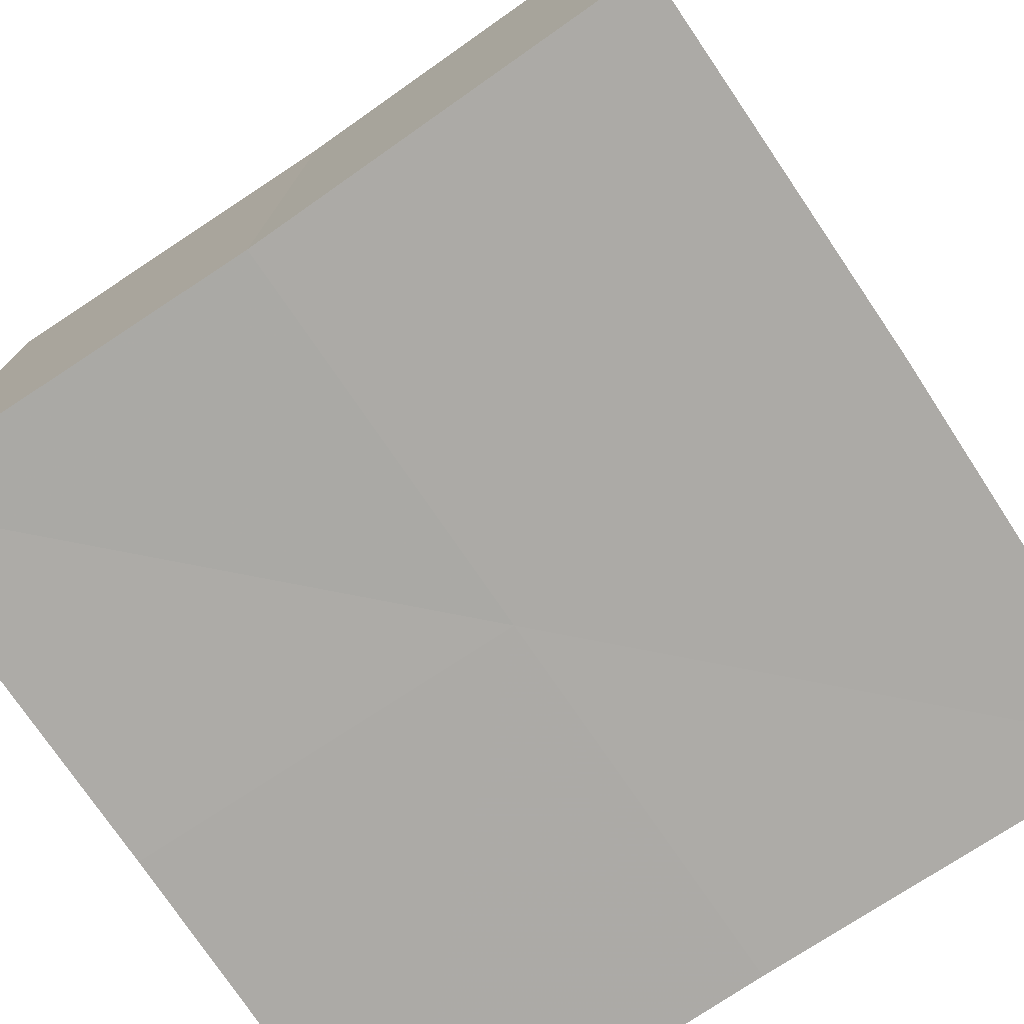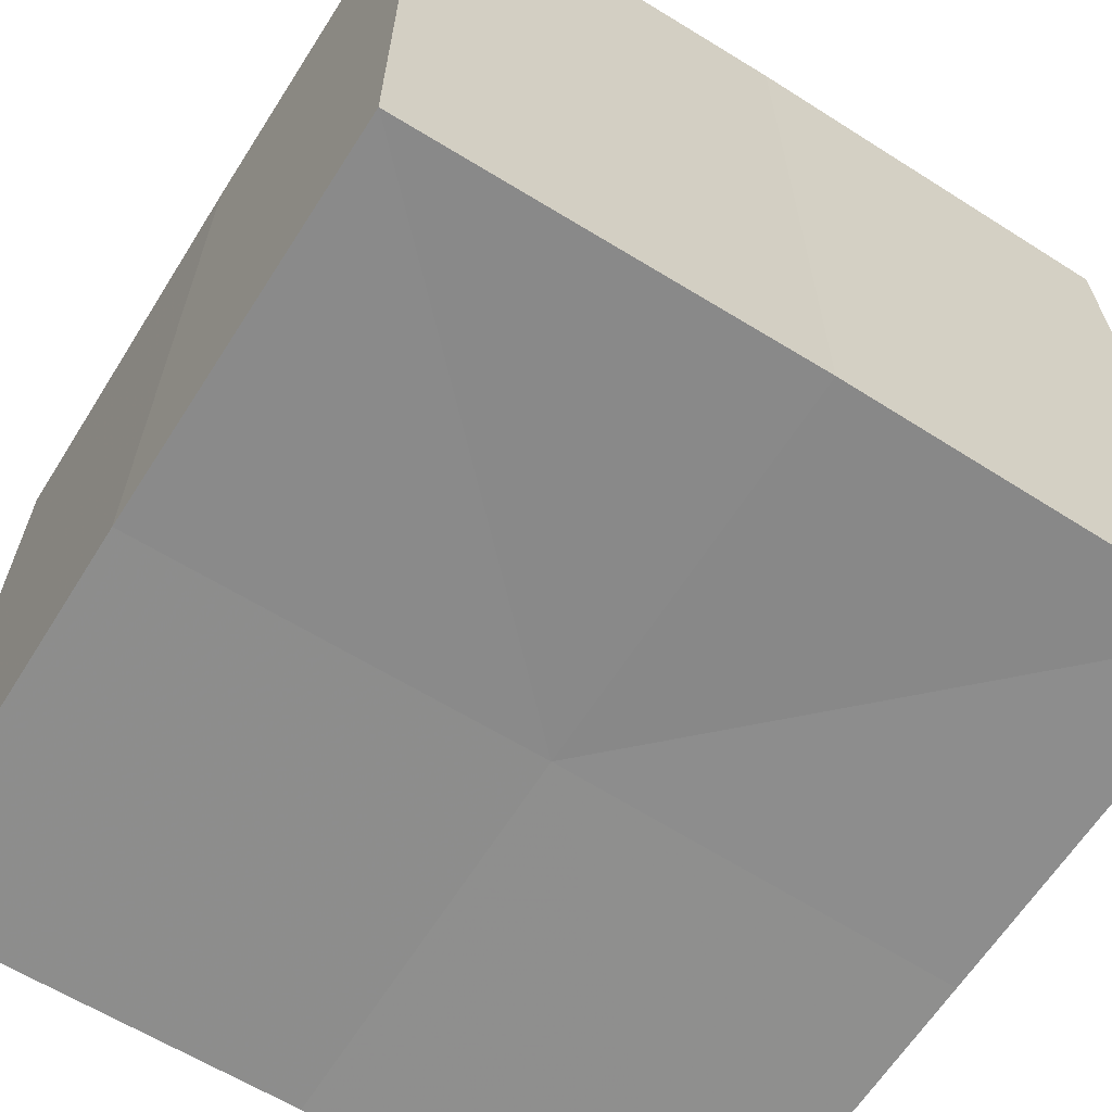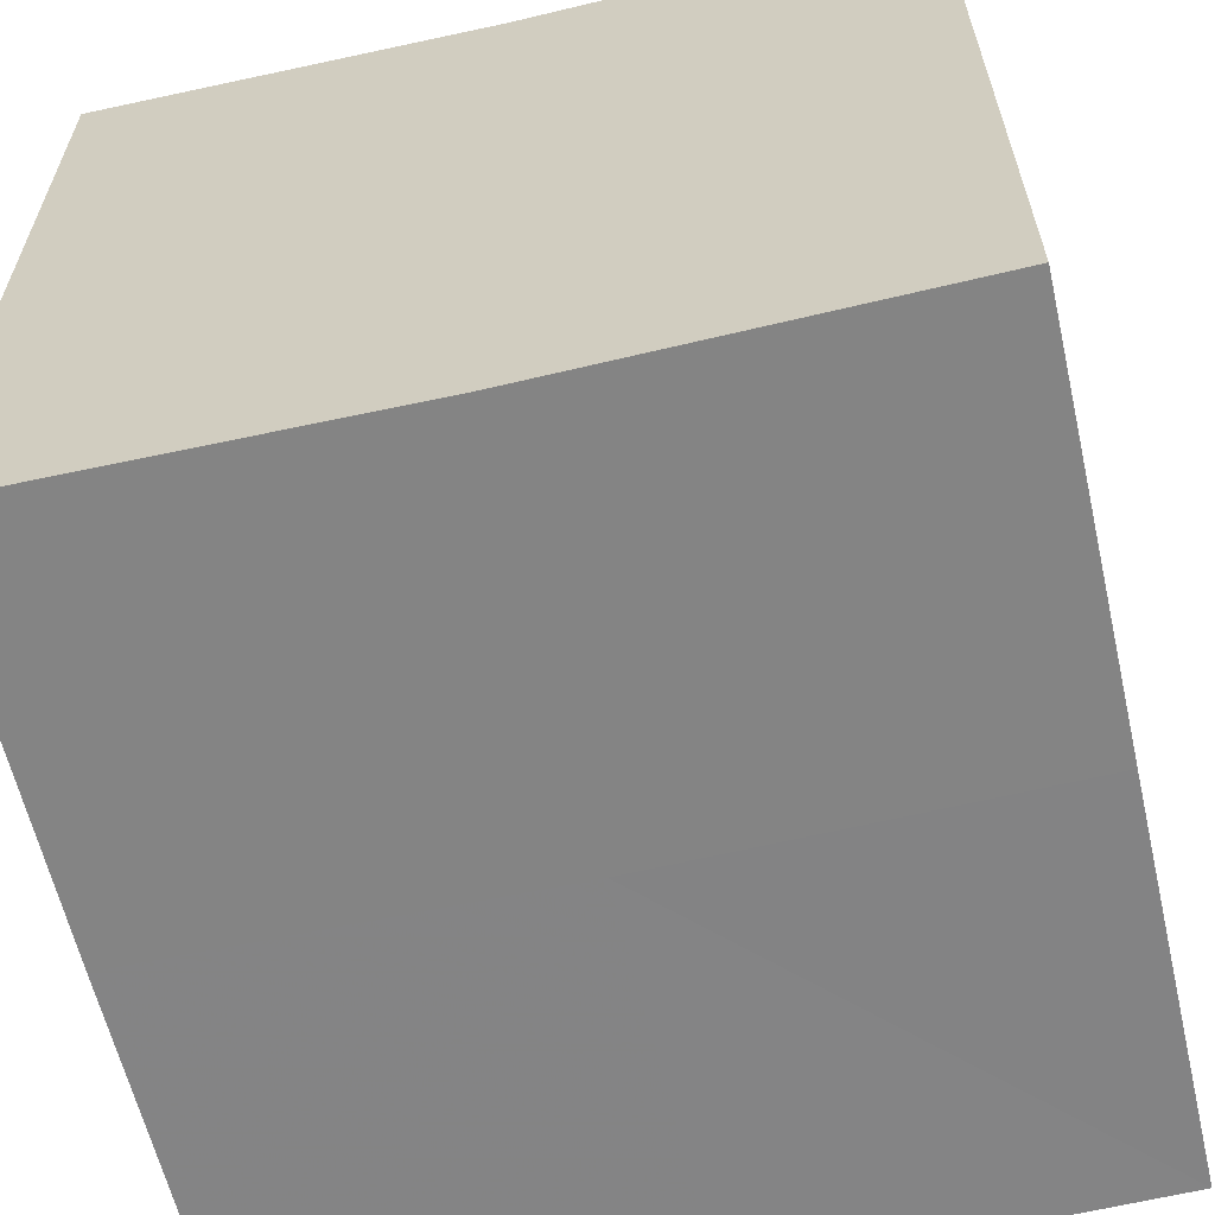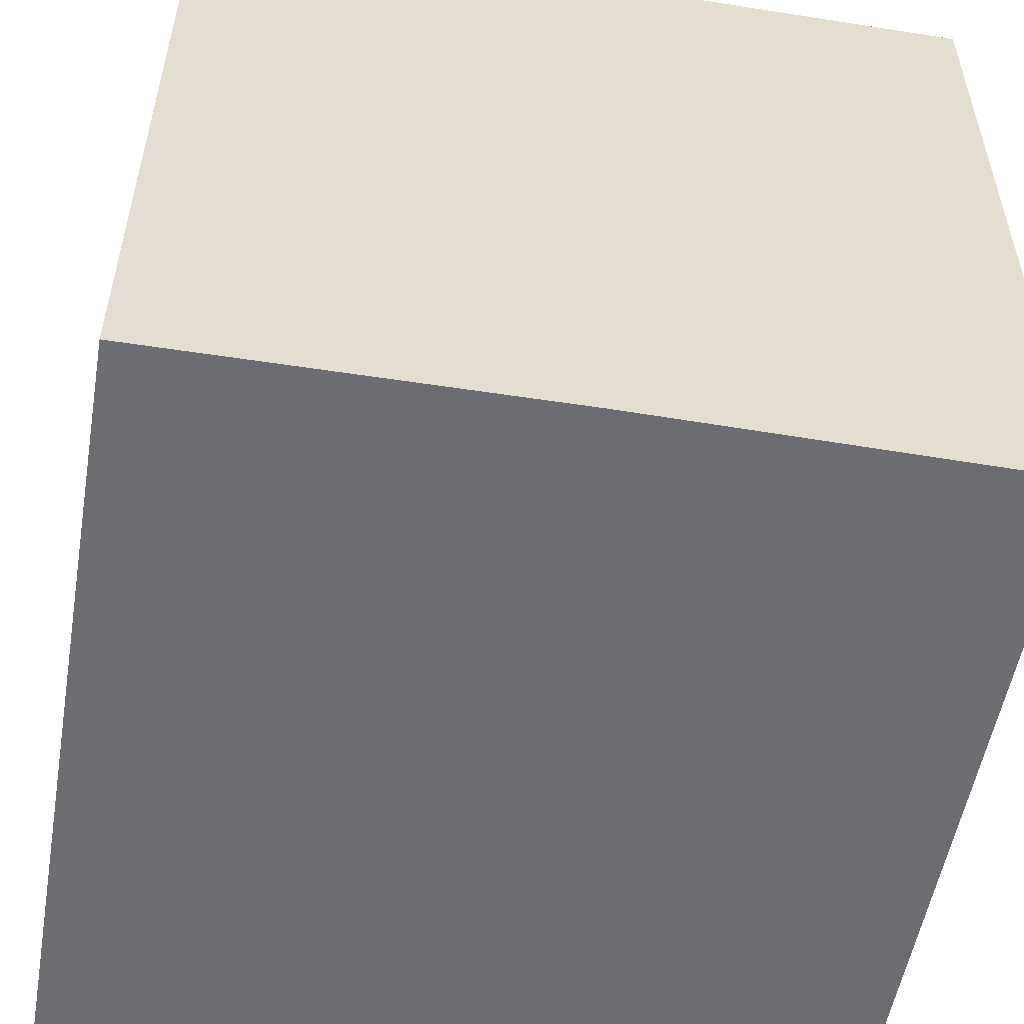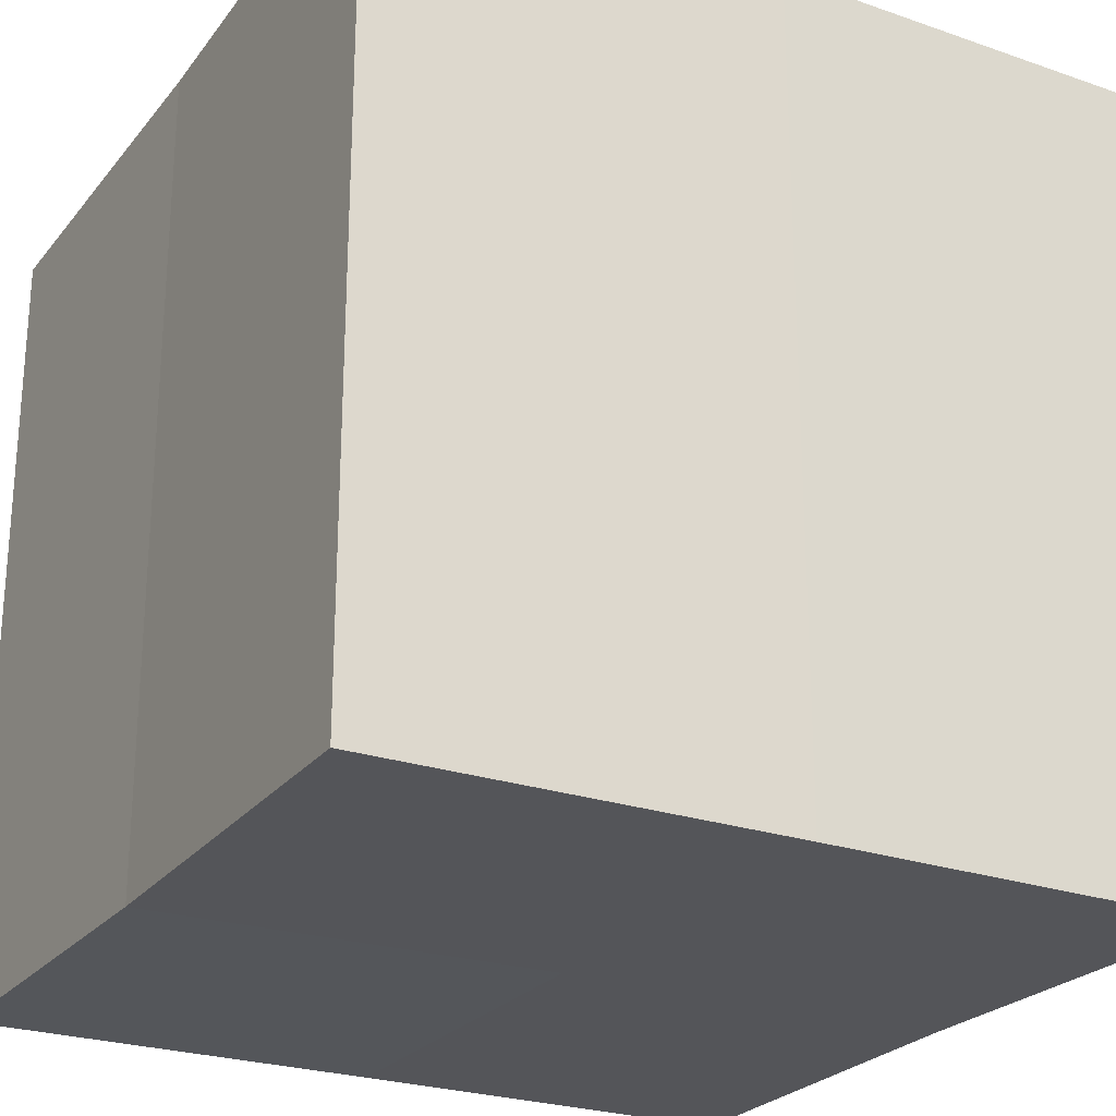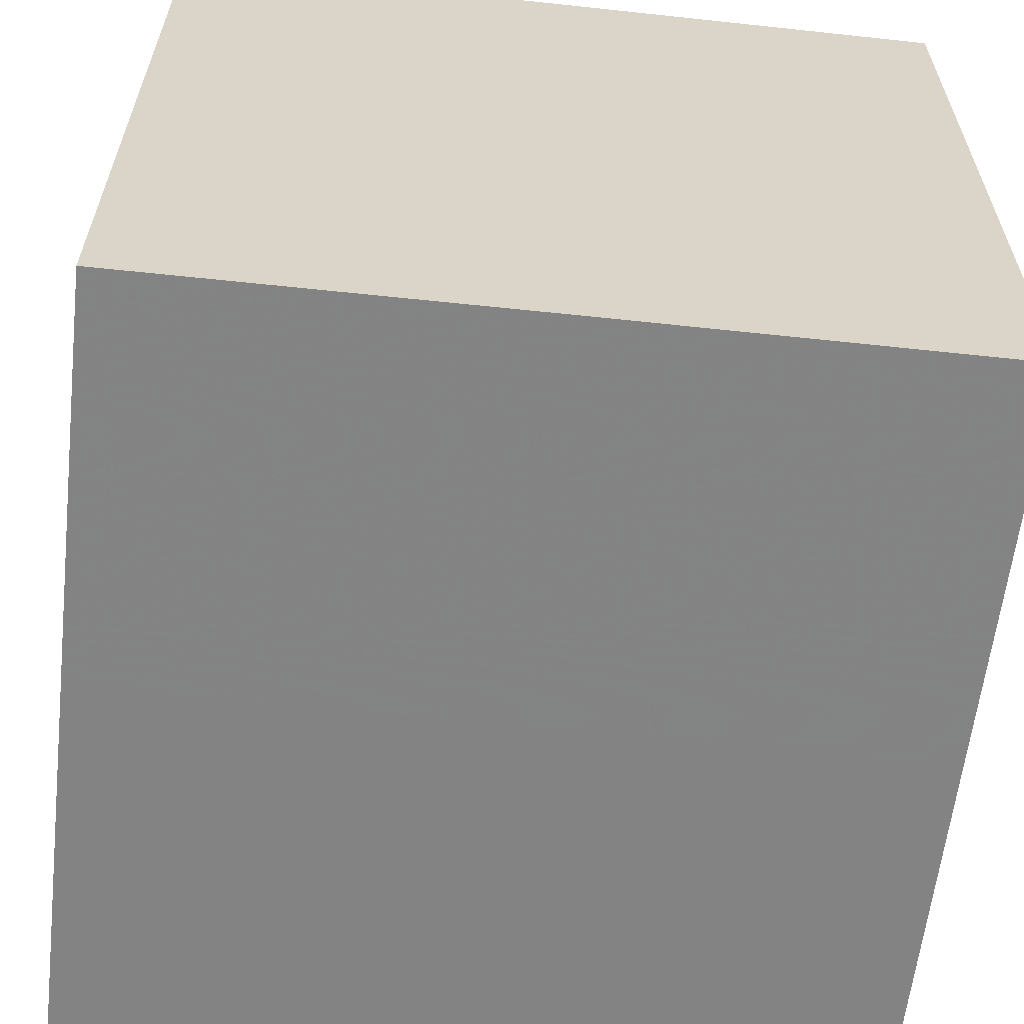
<metadata>
{"format":"obj","ext":"obj","renderer":"f3d","projection":"perspective","resolution":1024,"background":"white","views":[{"elev":-75.9,"azim":-56.1,"up":"+Z"},{"elev":-64.1,"azim":147.5,"up":"+Z"},{"elev":-61.4,"azim":-167.0,"up":"+Z"},{"elev":-54.0,"azim":-9.7,"up":"+Y"},{"elev":-24.9,"azim":151.3,"up":"+Z"},{"elev":-61.2,"azim":173.5,"up":"+Z"}]}
</metadata>
<code>
o 4847
v 2212 1879 13.41
v 2212 1879 13.41
v 2212 1879 13.43
v 2212 1879 13.41
v 2212 1879 13.43
v 2212 1879 13.41
v 2212 1879 13.43
v 2212 1879 13.41
v 2212 1879 13.43
v 2212 1879 13.41
v 2212 1879 13.41
v 2212 1879 13.41
v 2212 1879 13.41
v 2212 1879 13.41
v 2212 1879 13.41
v 2212 1879 13.41
v 2212 1879 13.41
v 2212 1879 13.43
v 2212 1879 13.43
v 2212 1879 13.43
v 2212 1879 13.43
v 2212 1879 13.43
v 2212 1879 13.41
v 2212 1879 13.43
v 2212 1879 13.41
v 2212 1879 13.41
v 2212 1879 13.41
v 2212 1879 13.41
v 2212 1879 13.43
v 2212 1879 13.41
v 2212 1879 13.41
v 2212 1879 13.41
v 2212 1879 13.43
v 2212 1879 13.41
v 2212 1879 13.41
v 2212 1879 13.43
v 2212 1879 13.41
v 2212 1879 13.43
v 2212 1879 13.41
v 2212 1879 13.43
v 2212 1879 13.43
v 2212 1879 13.43
v 2212 1879 13.43
v 2212 1879 13.43
v 2212 1879 13.43
v 2212 1879 13.43
v 2212 1879 13.43
v 2212 1879 13.43
v 2212 1879 13.43
v 2212 1879 13.43
f 1 2 3
f 4 1 5
f 5 6 7
f 7 8 9
f 10 8 11
f 10 12 8
f 10 11 13
f 10 14 12
f 10 13 15
f 10 16 14
f 10 15 17
f 10 17 16
f 18 14 19
f 20 13 21
f 22 23 18
f 24 25 20
f 26 27 22
f 27 28 29
f 30 31 24
f 31 32 33
f 34 35 36
f 35 37 38
f 36 39 40
f 40 17 41
f 42 43 44
f 42 45 43
f 42 44 46
f 42 47 45
f 42 46 48
f 42 49 47
f 42 48 50
f 42 50 49

</code>
